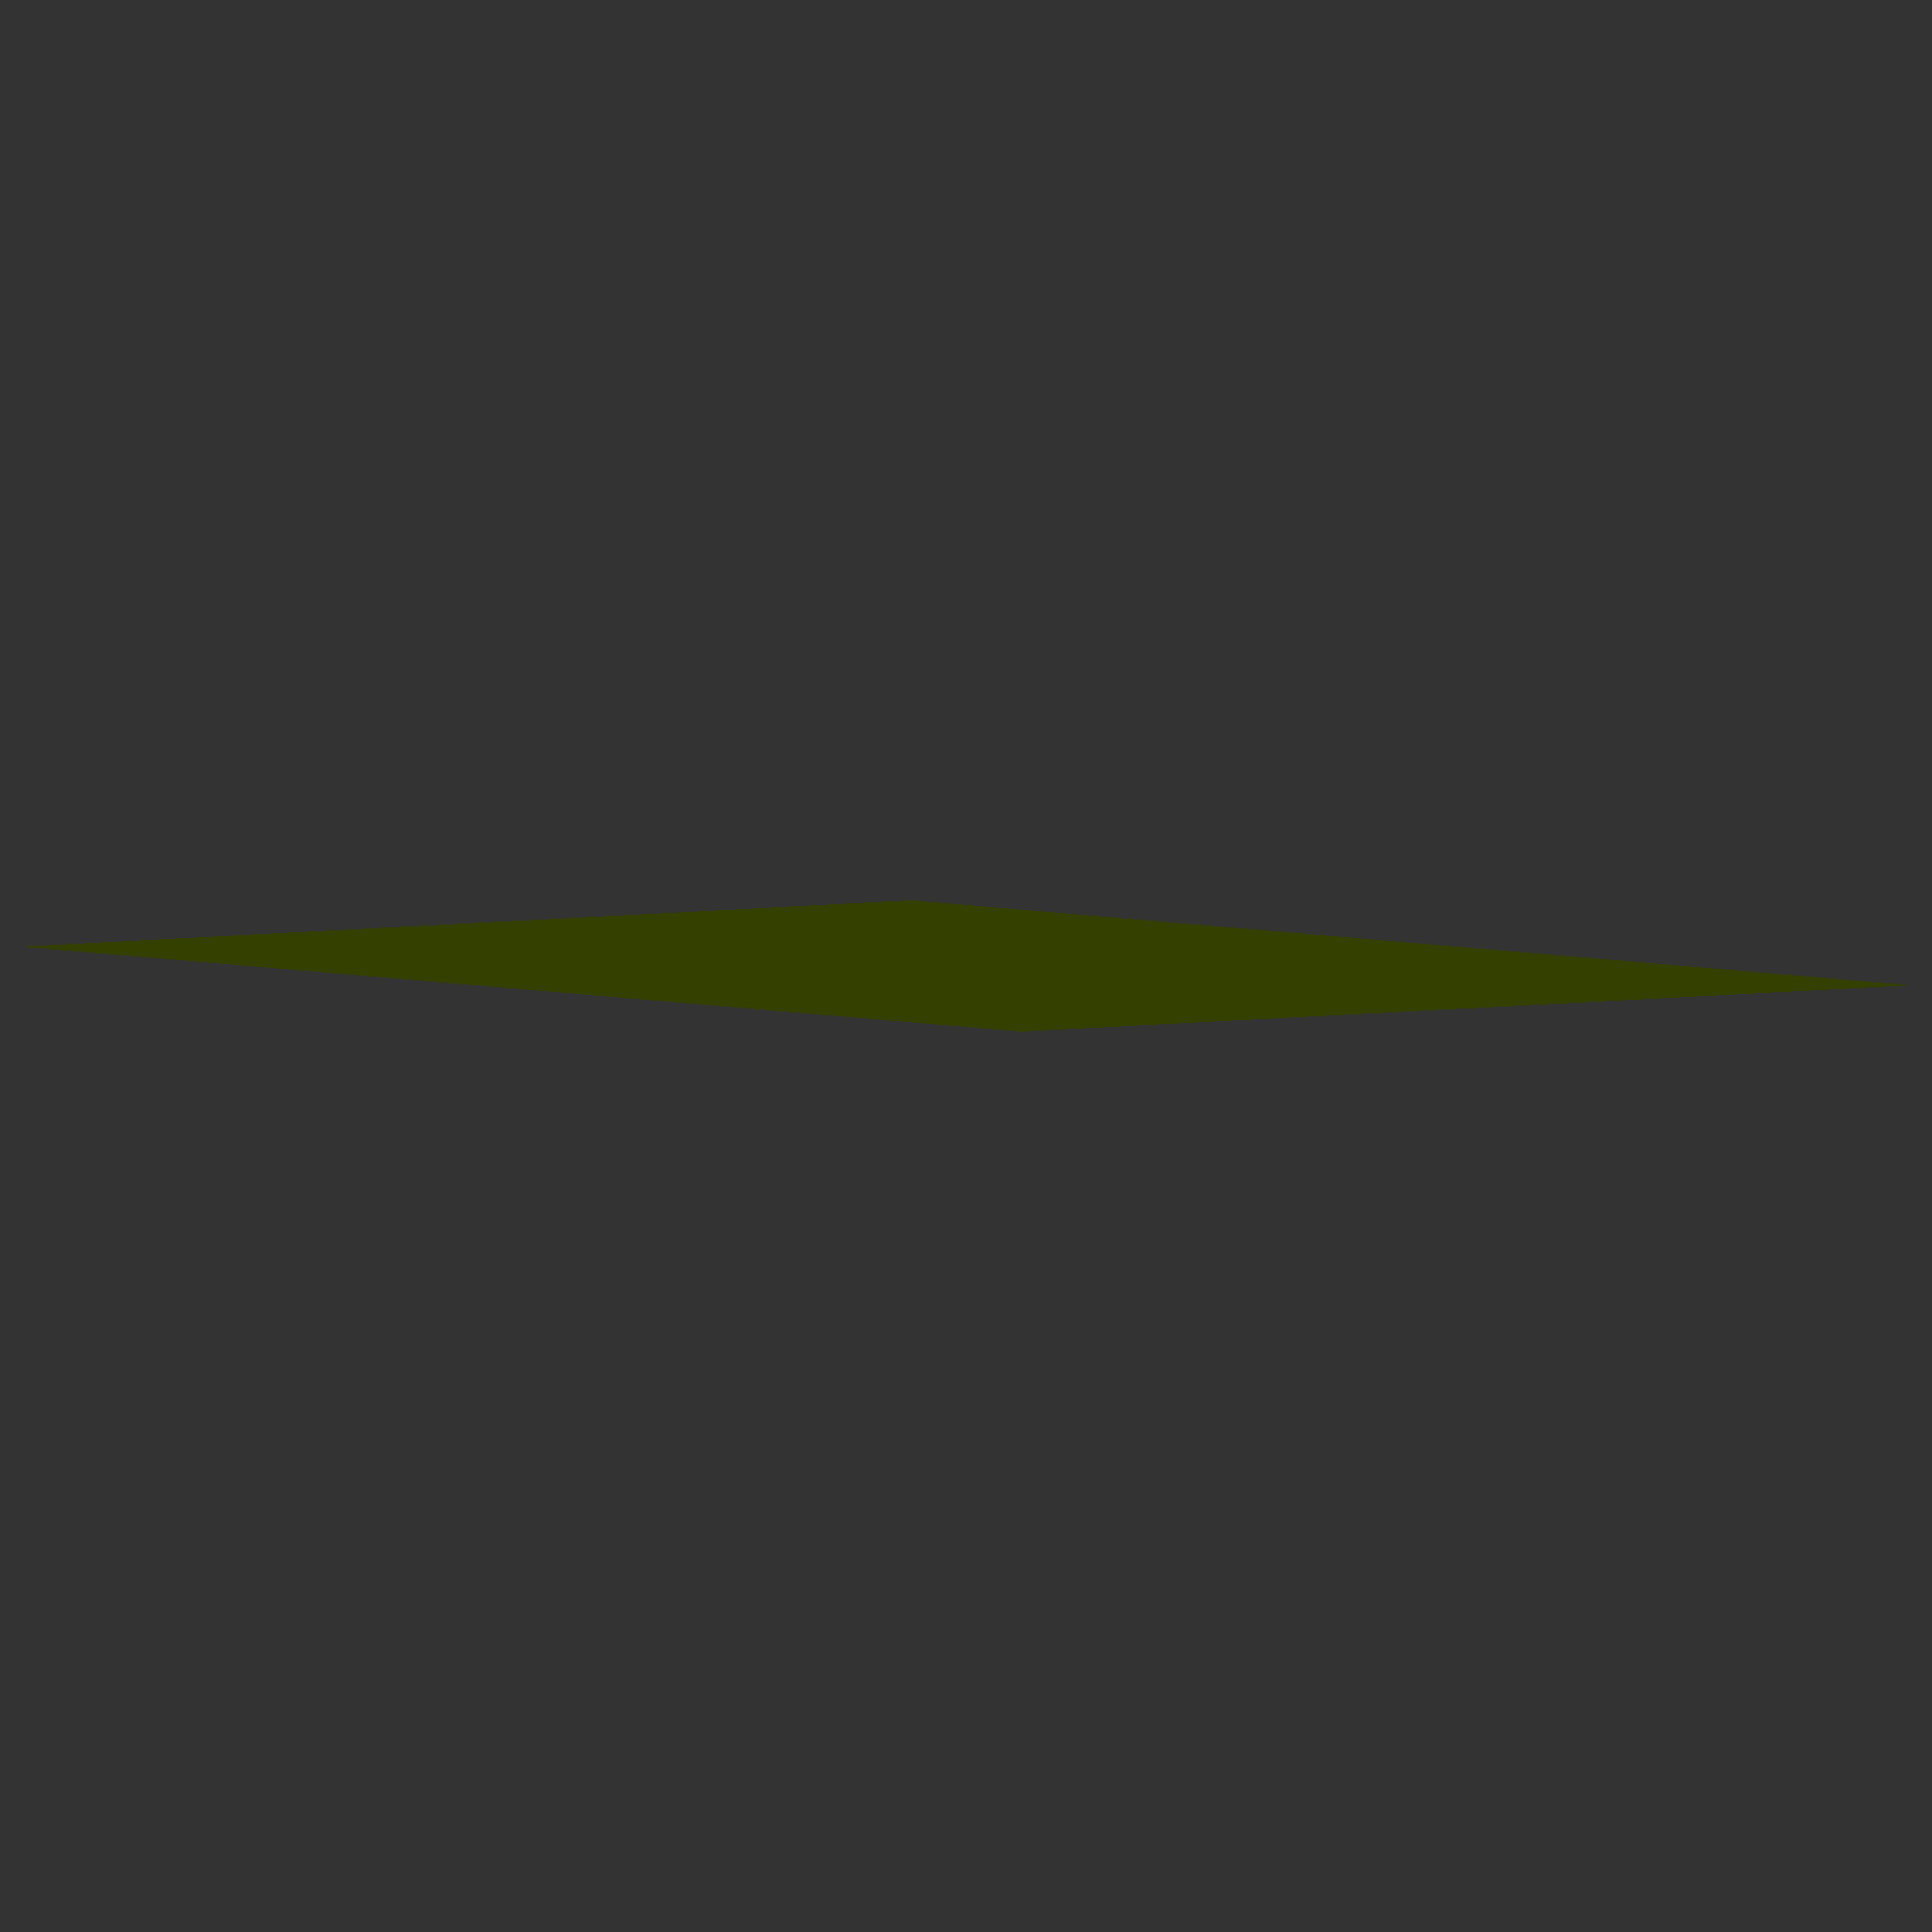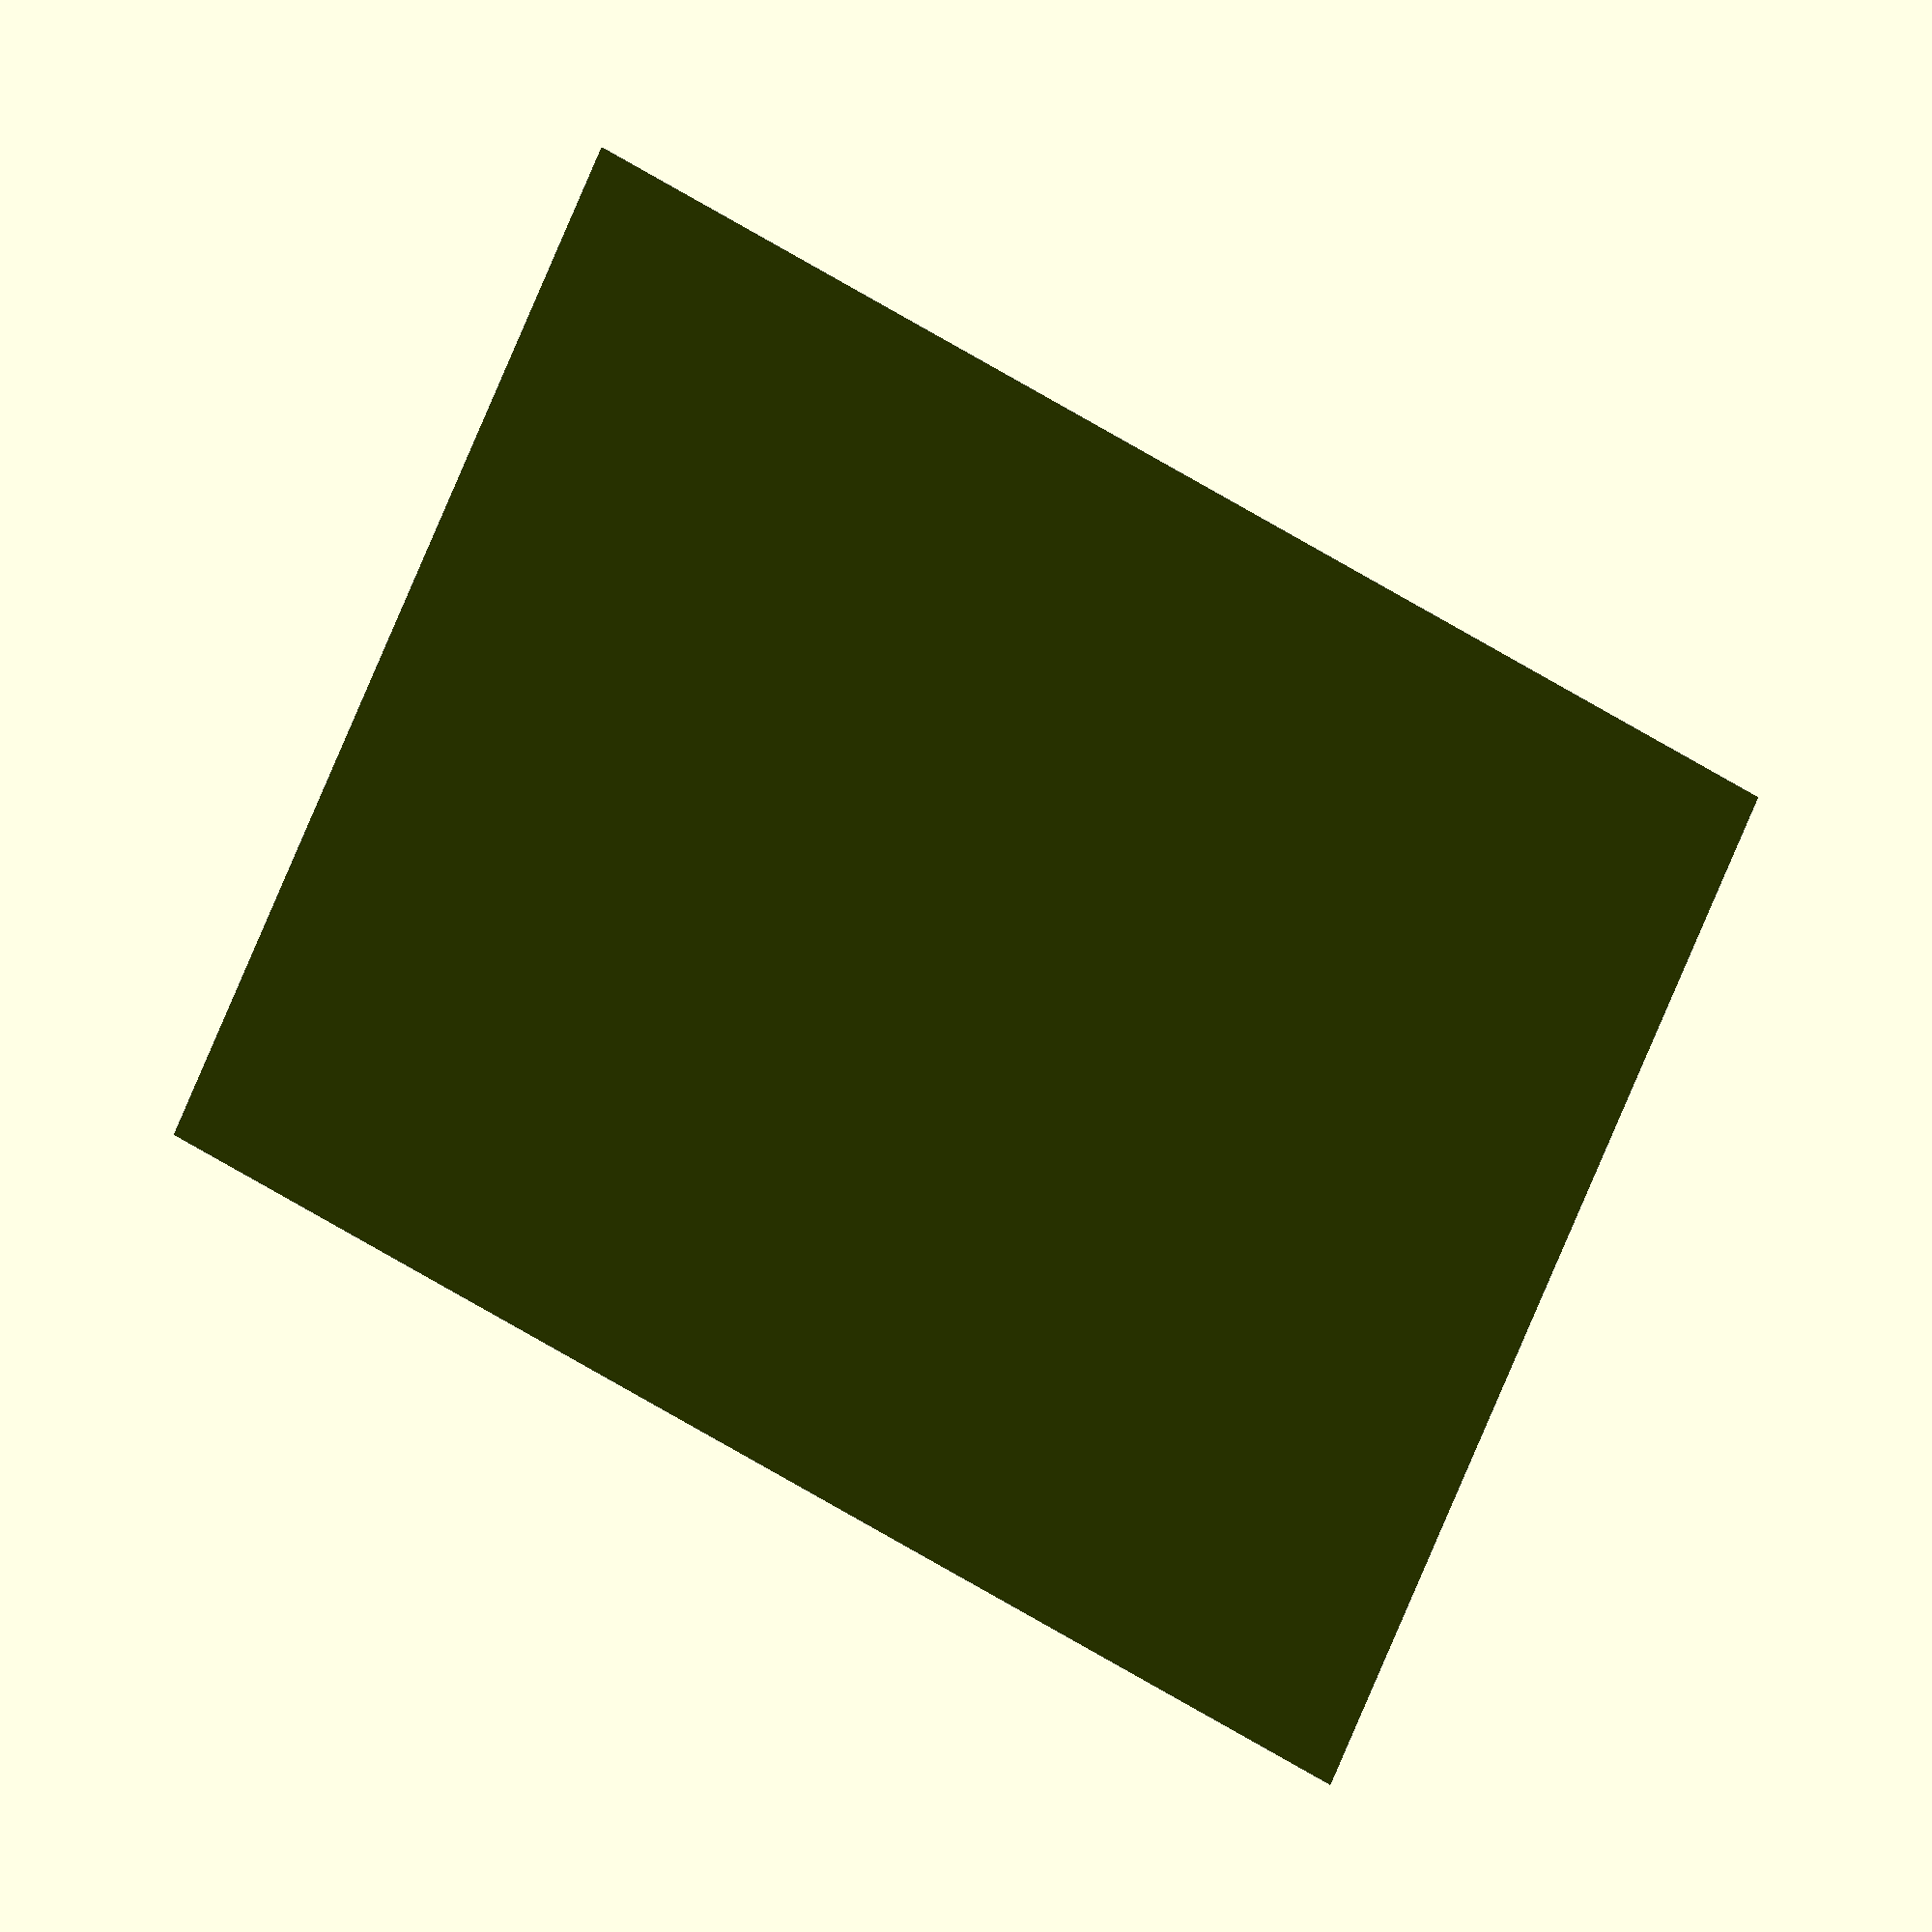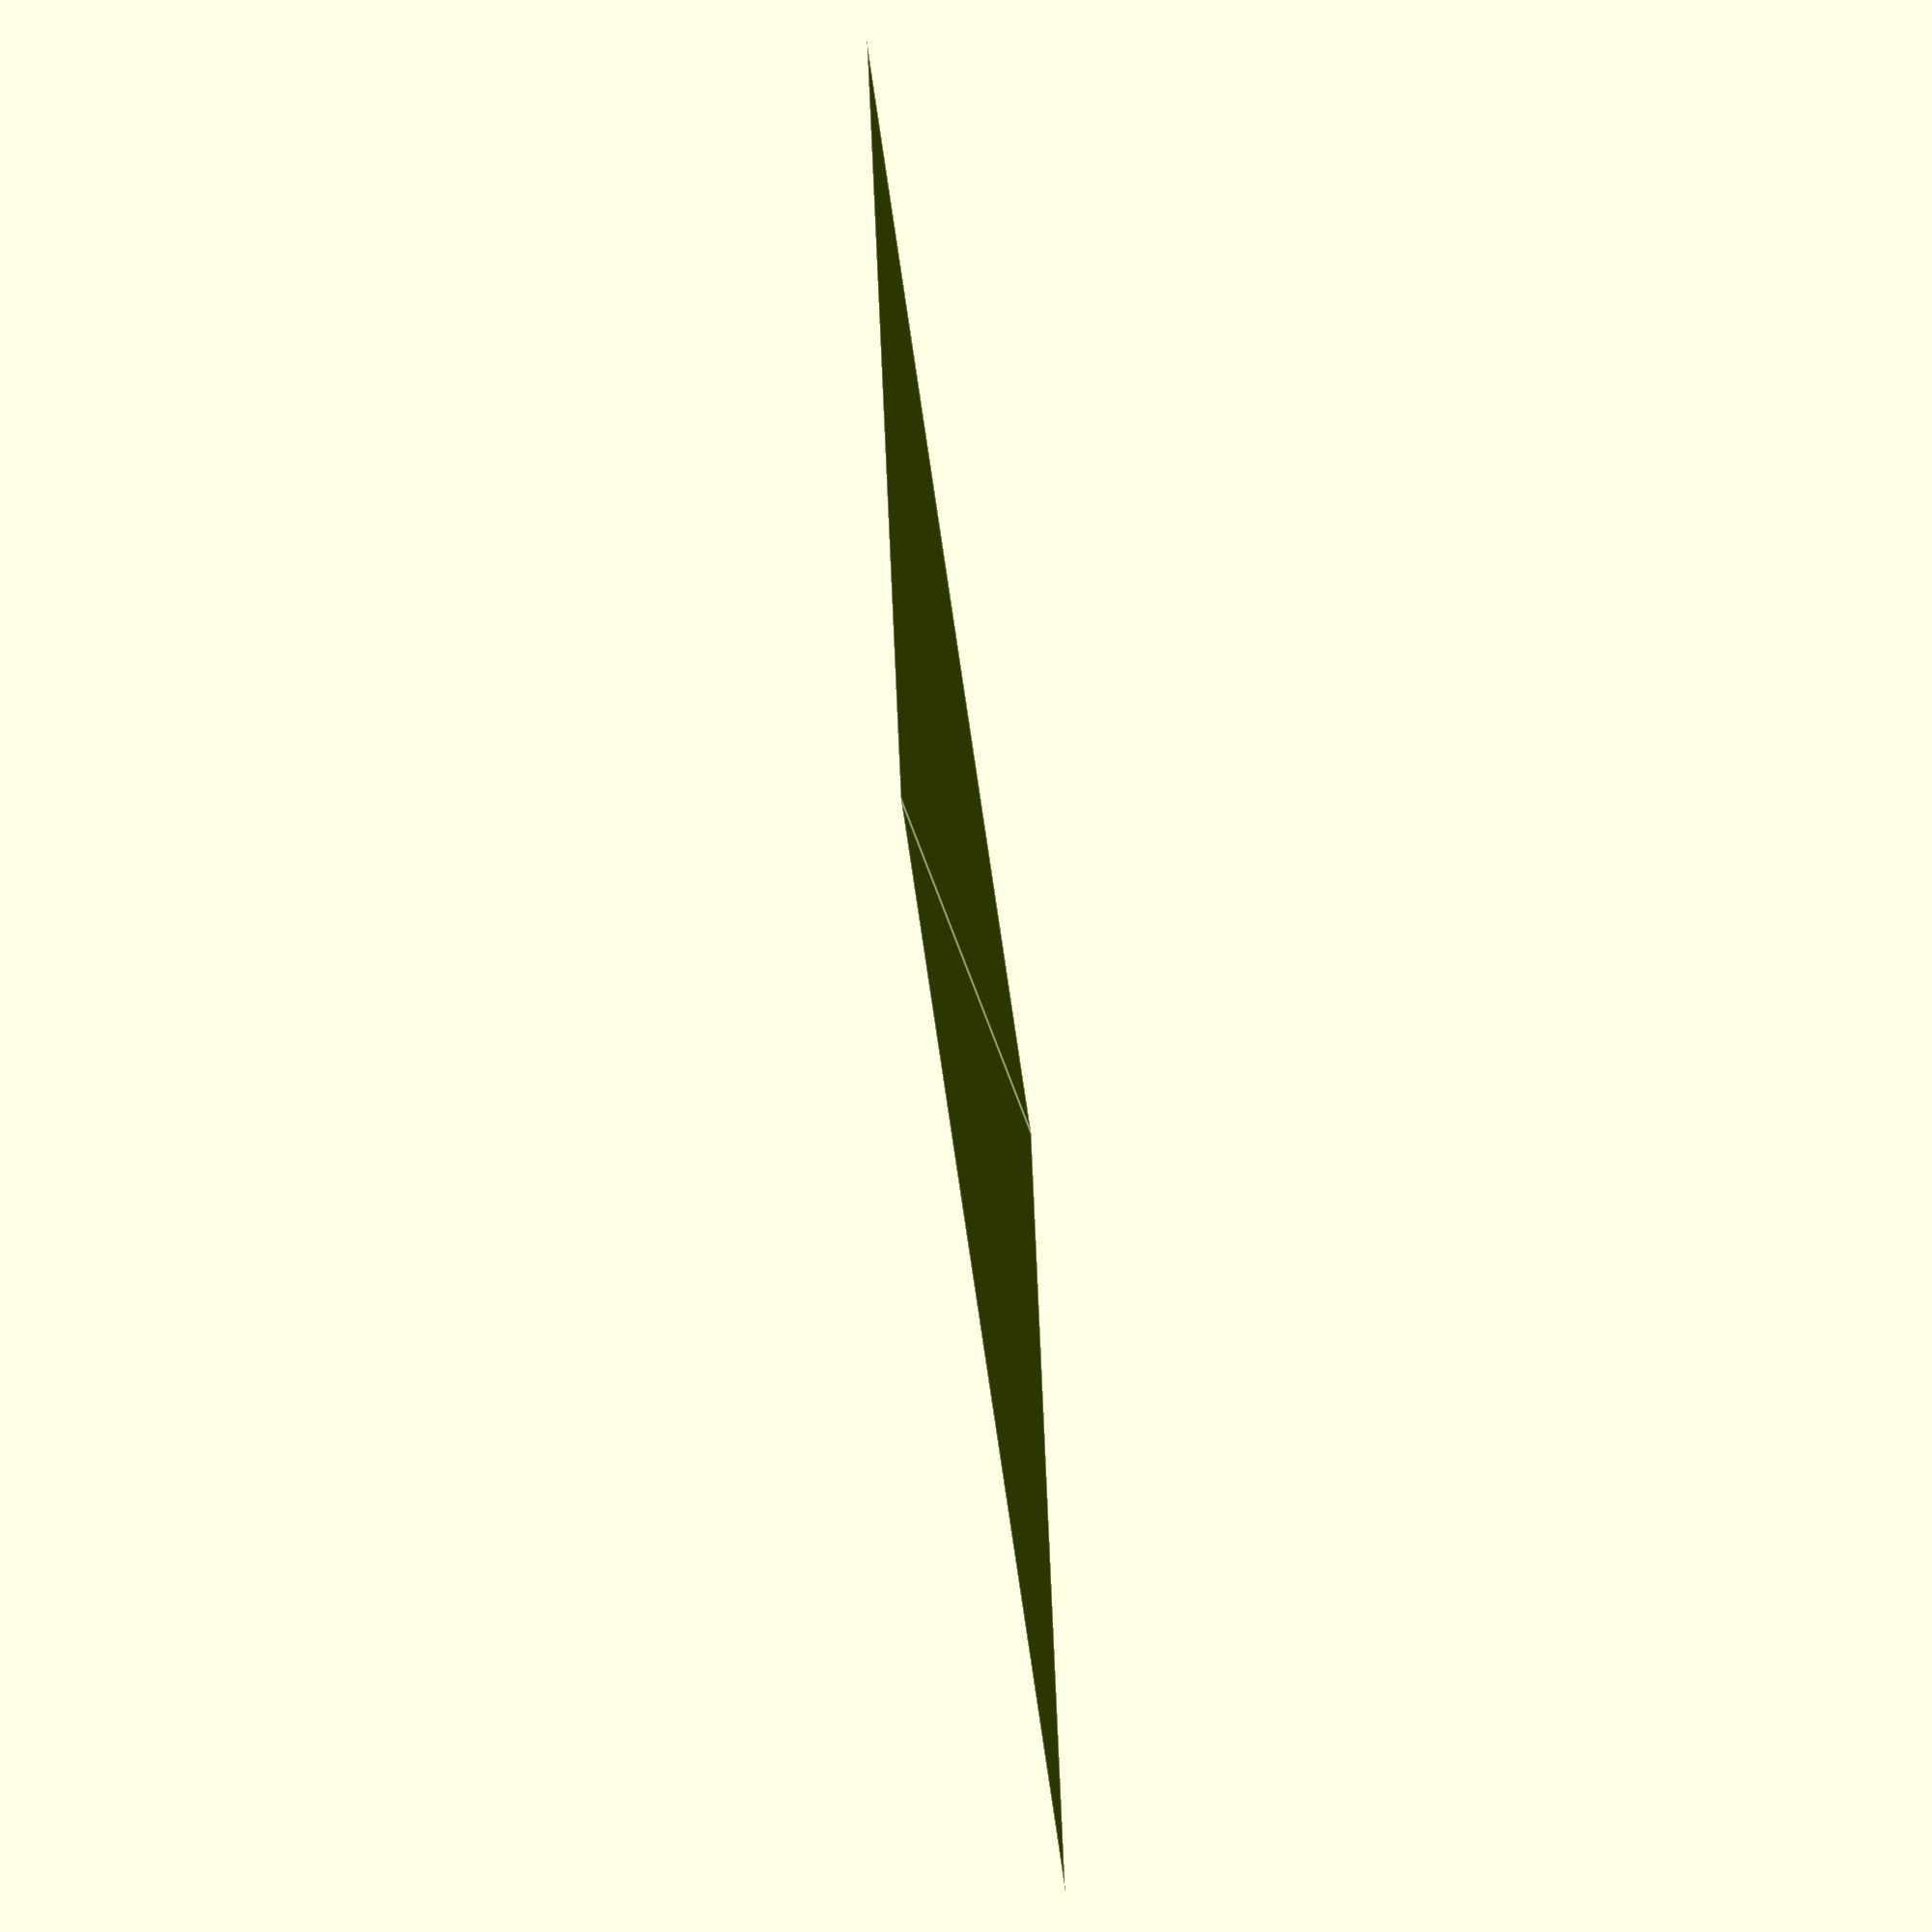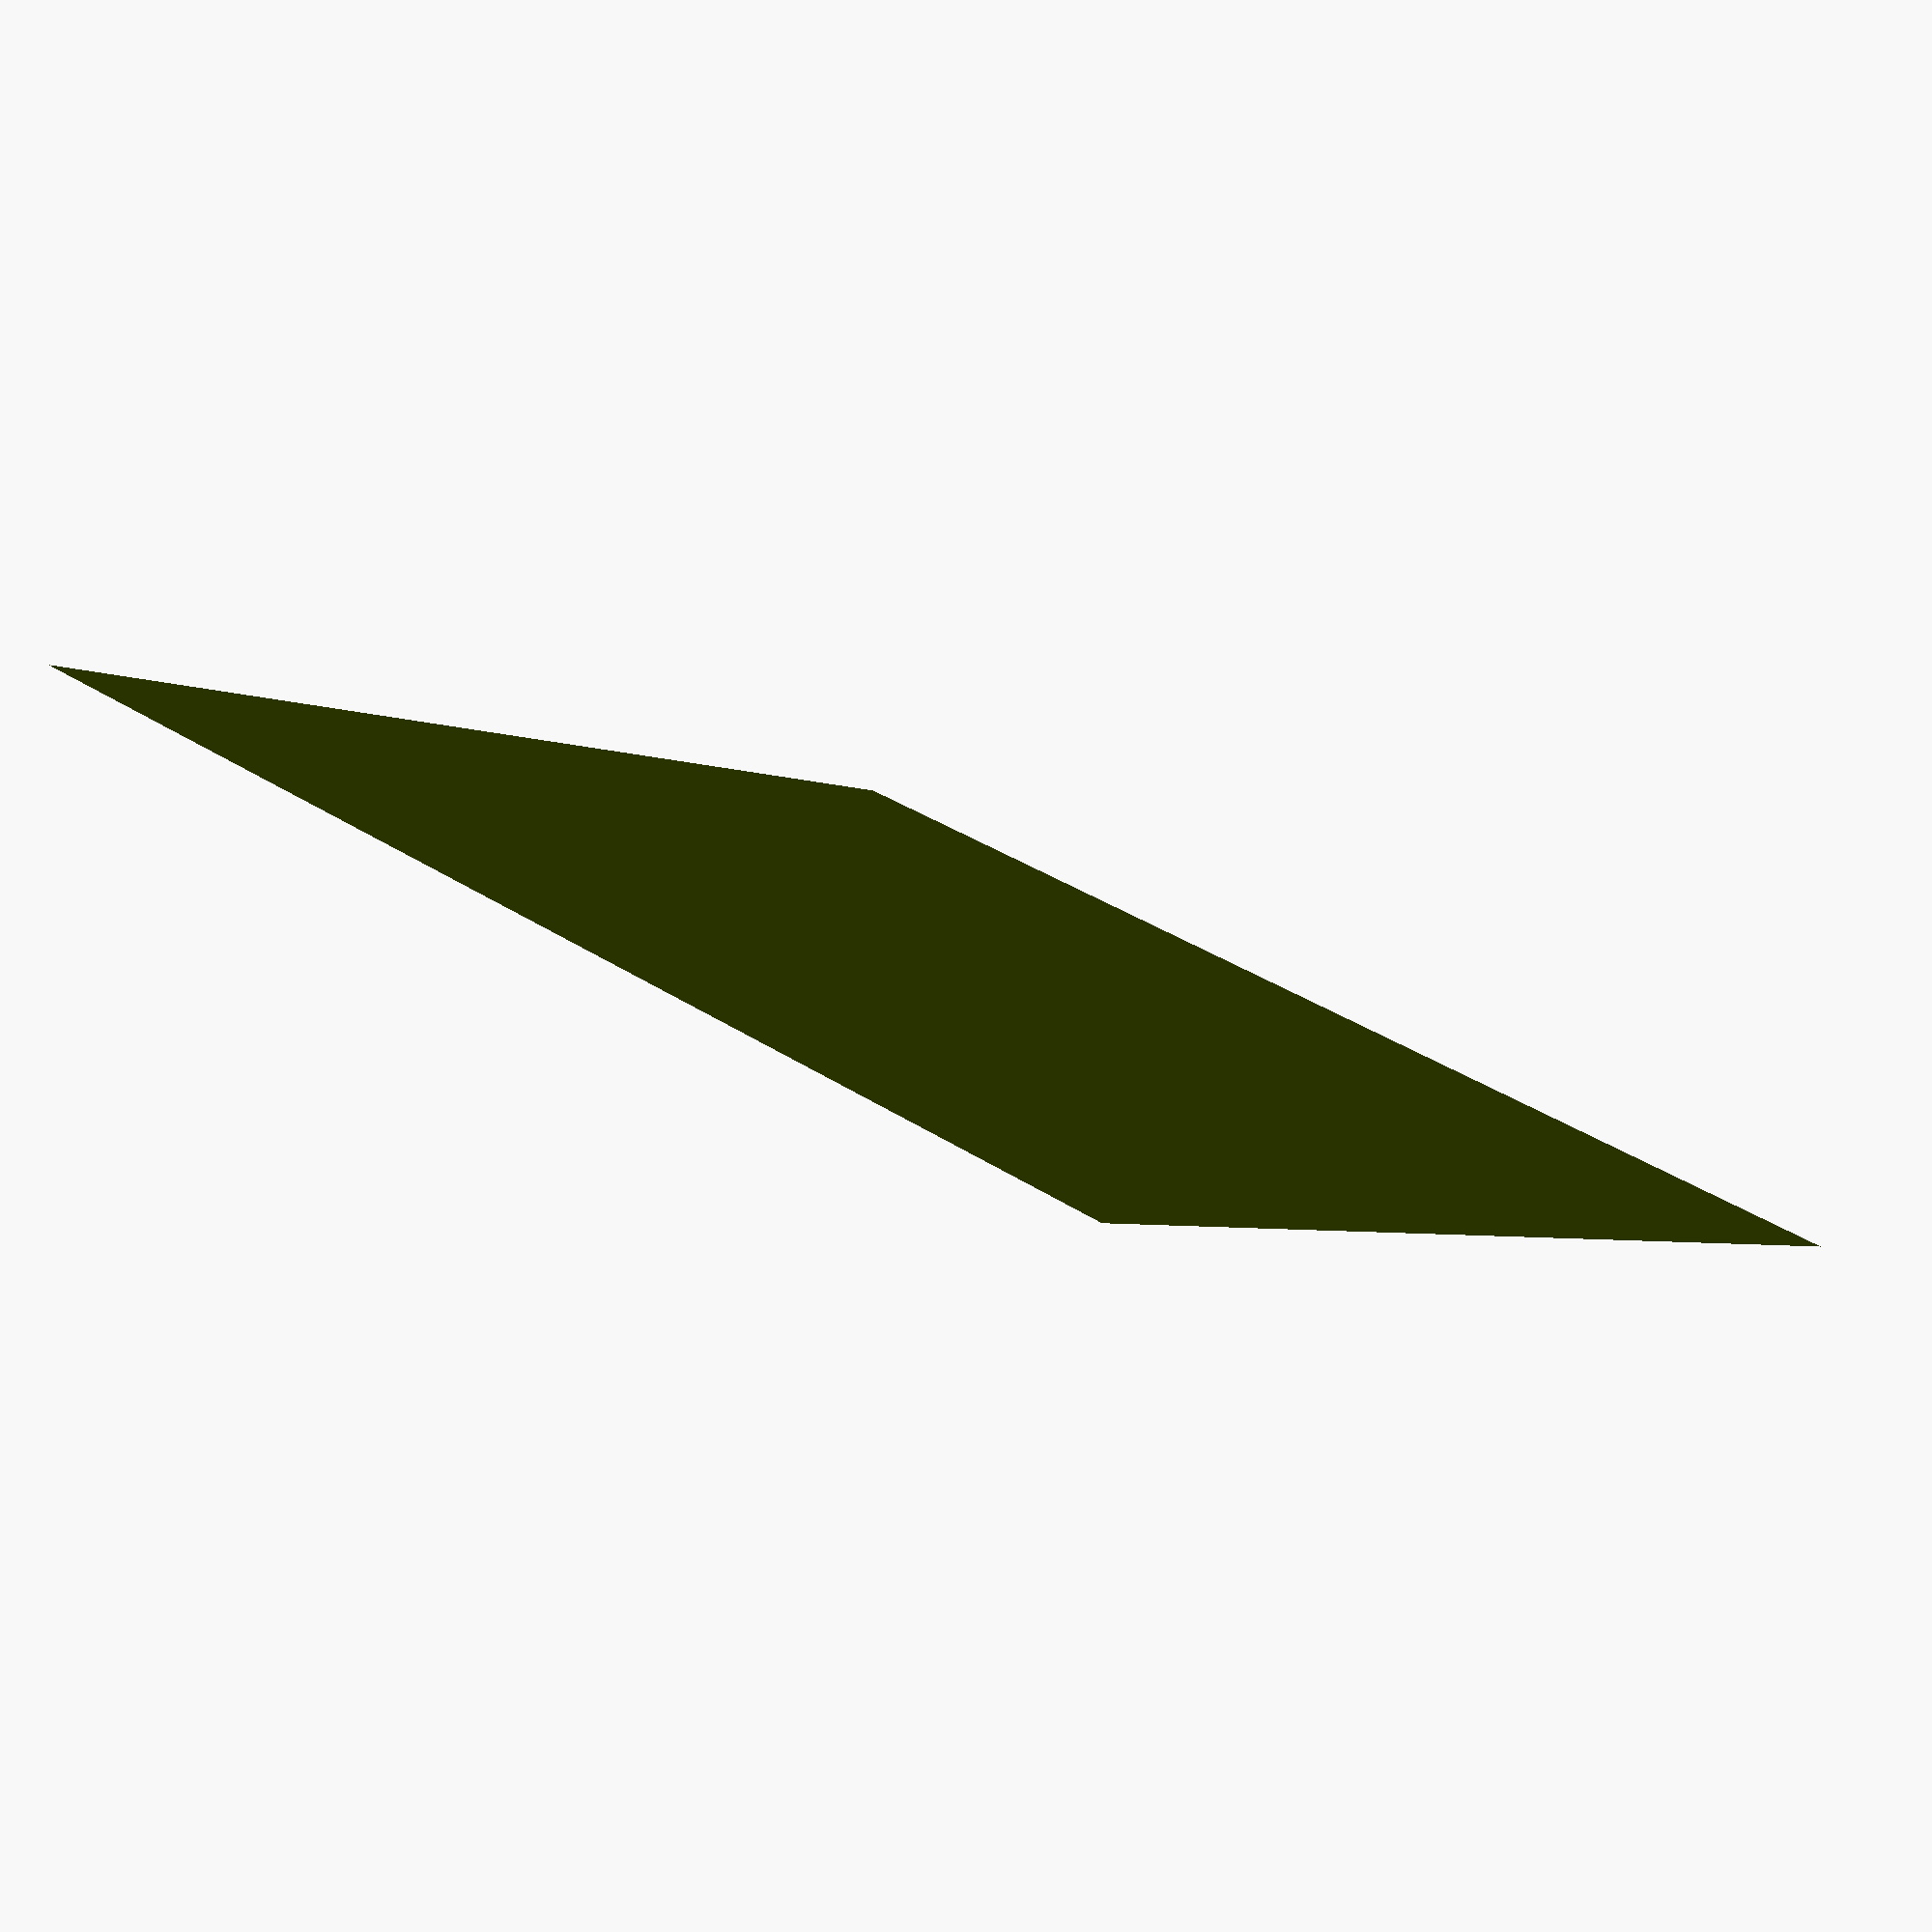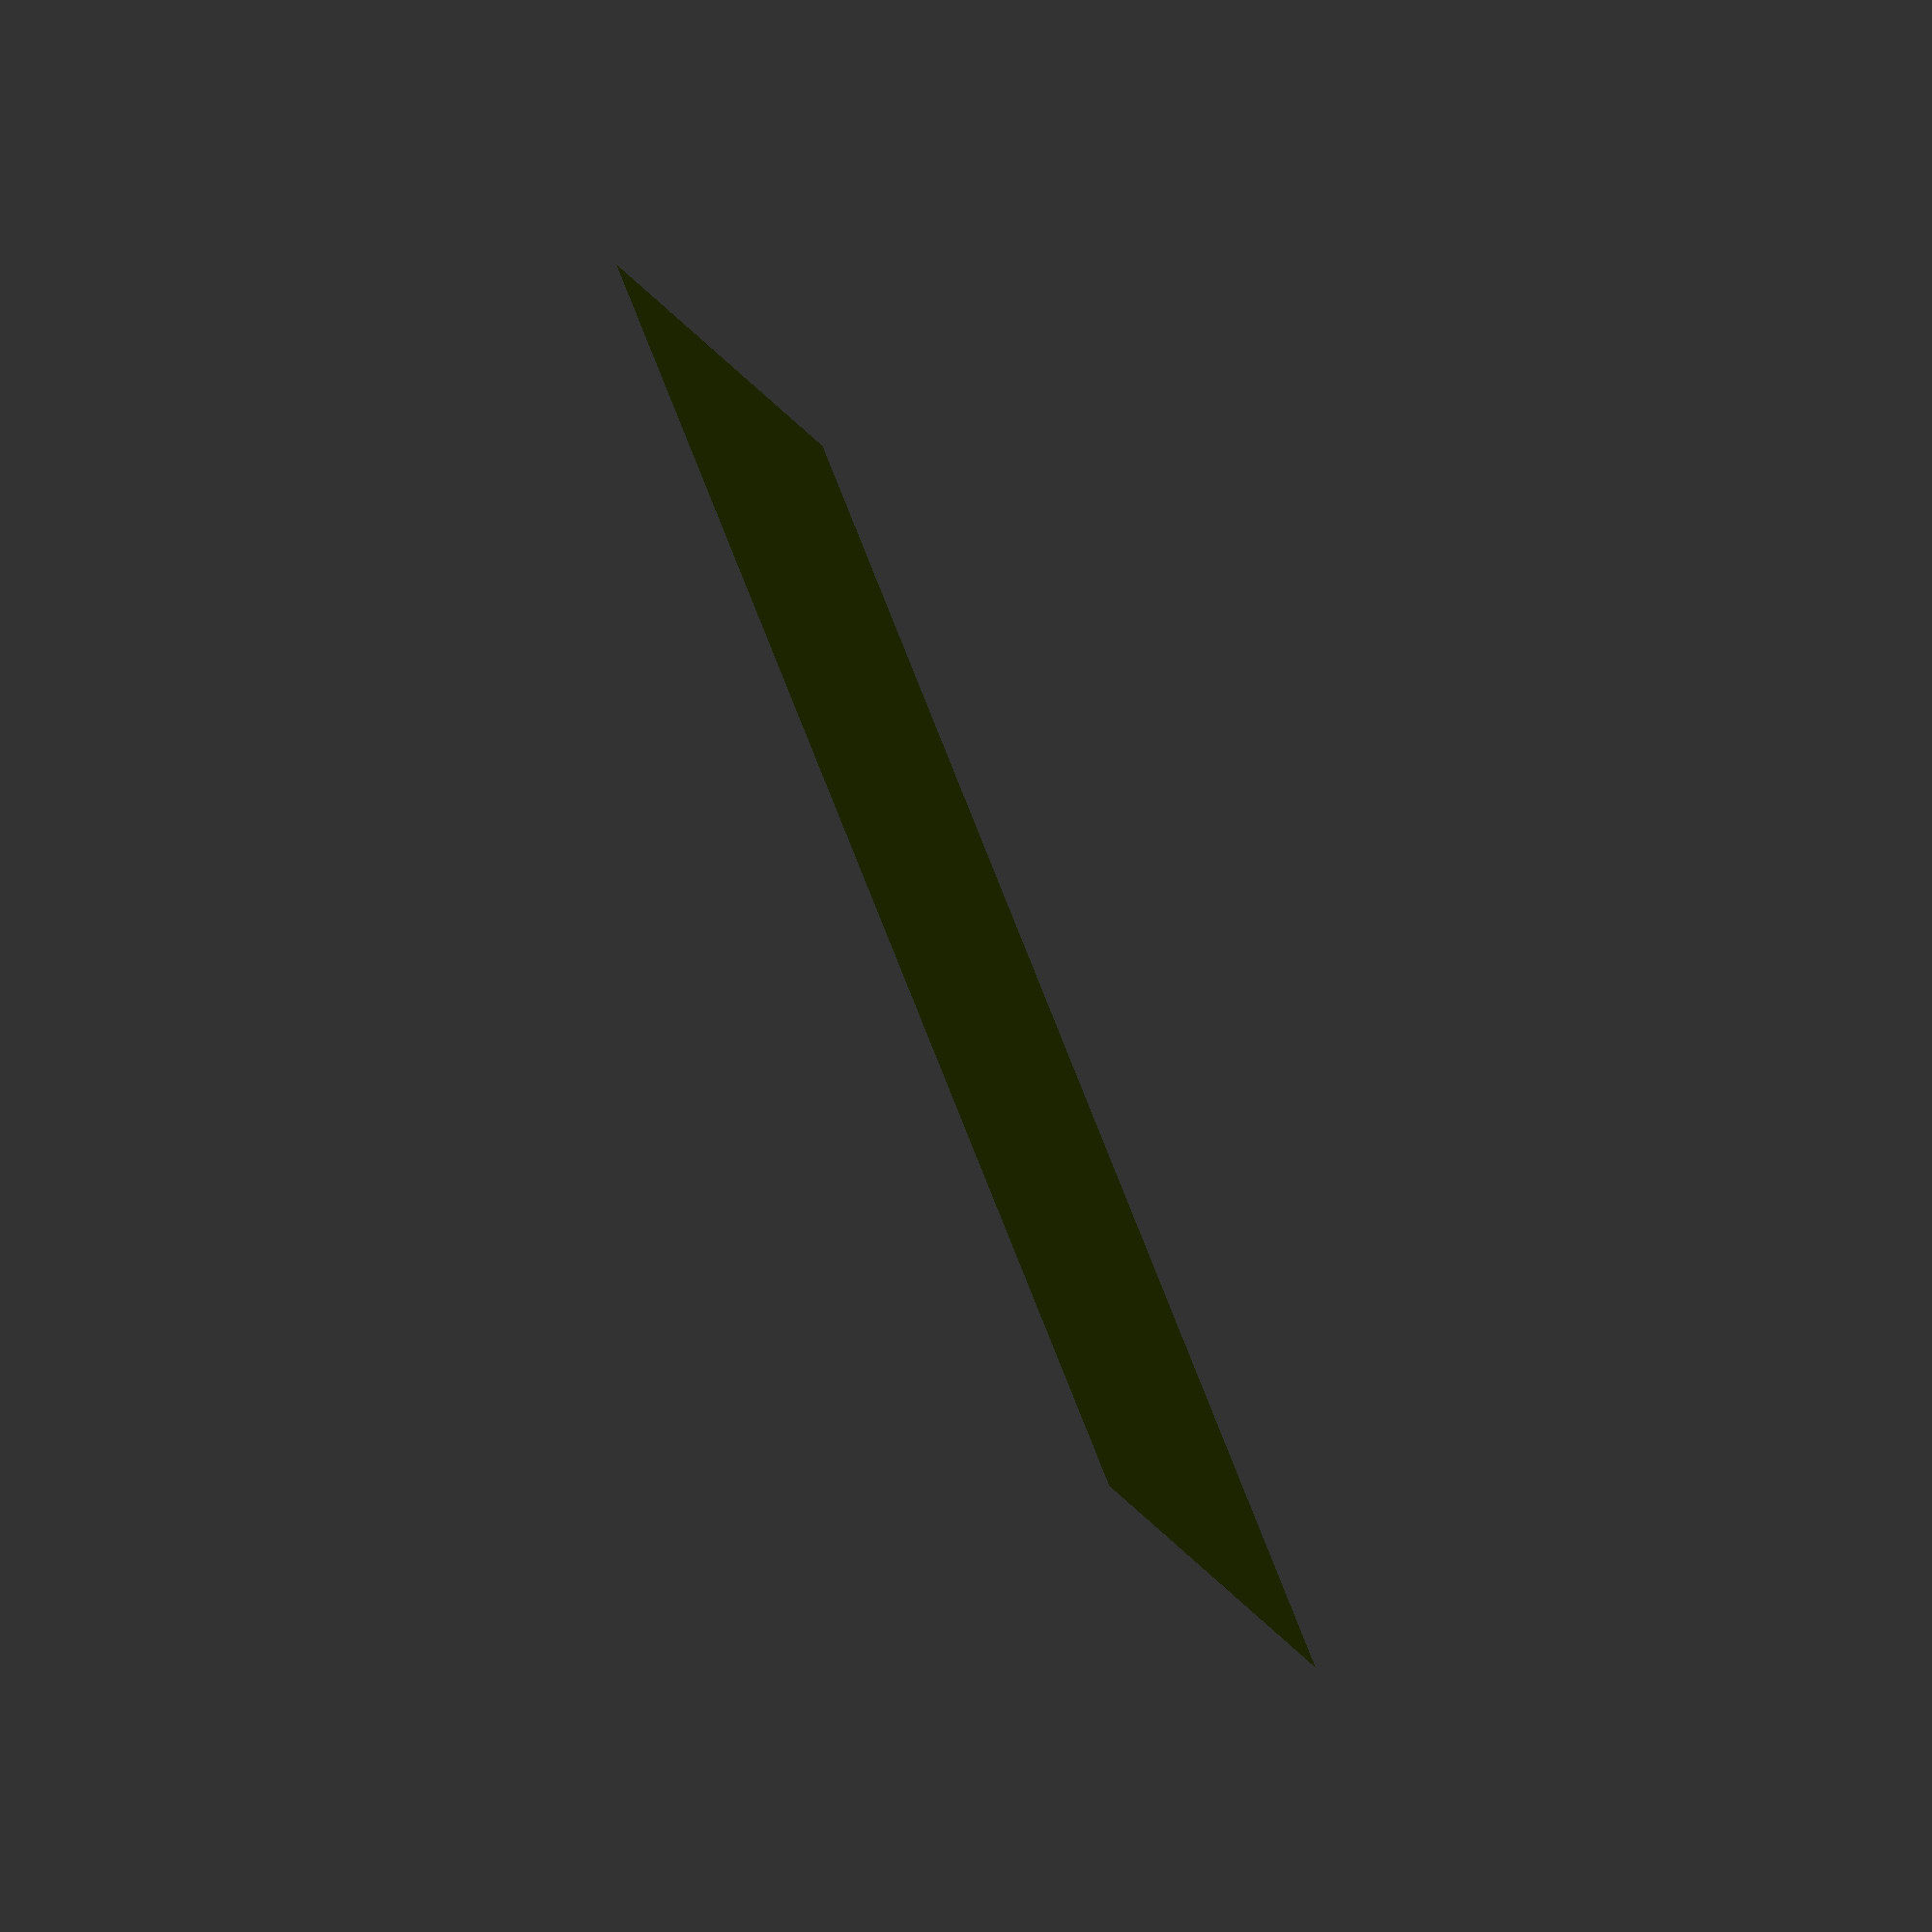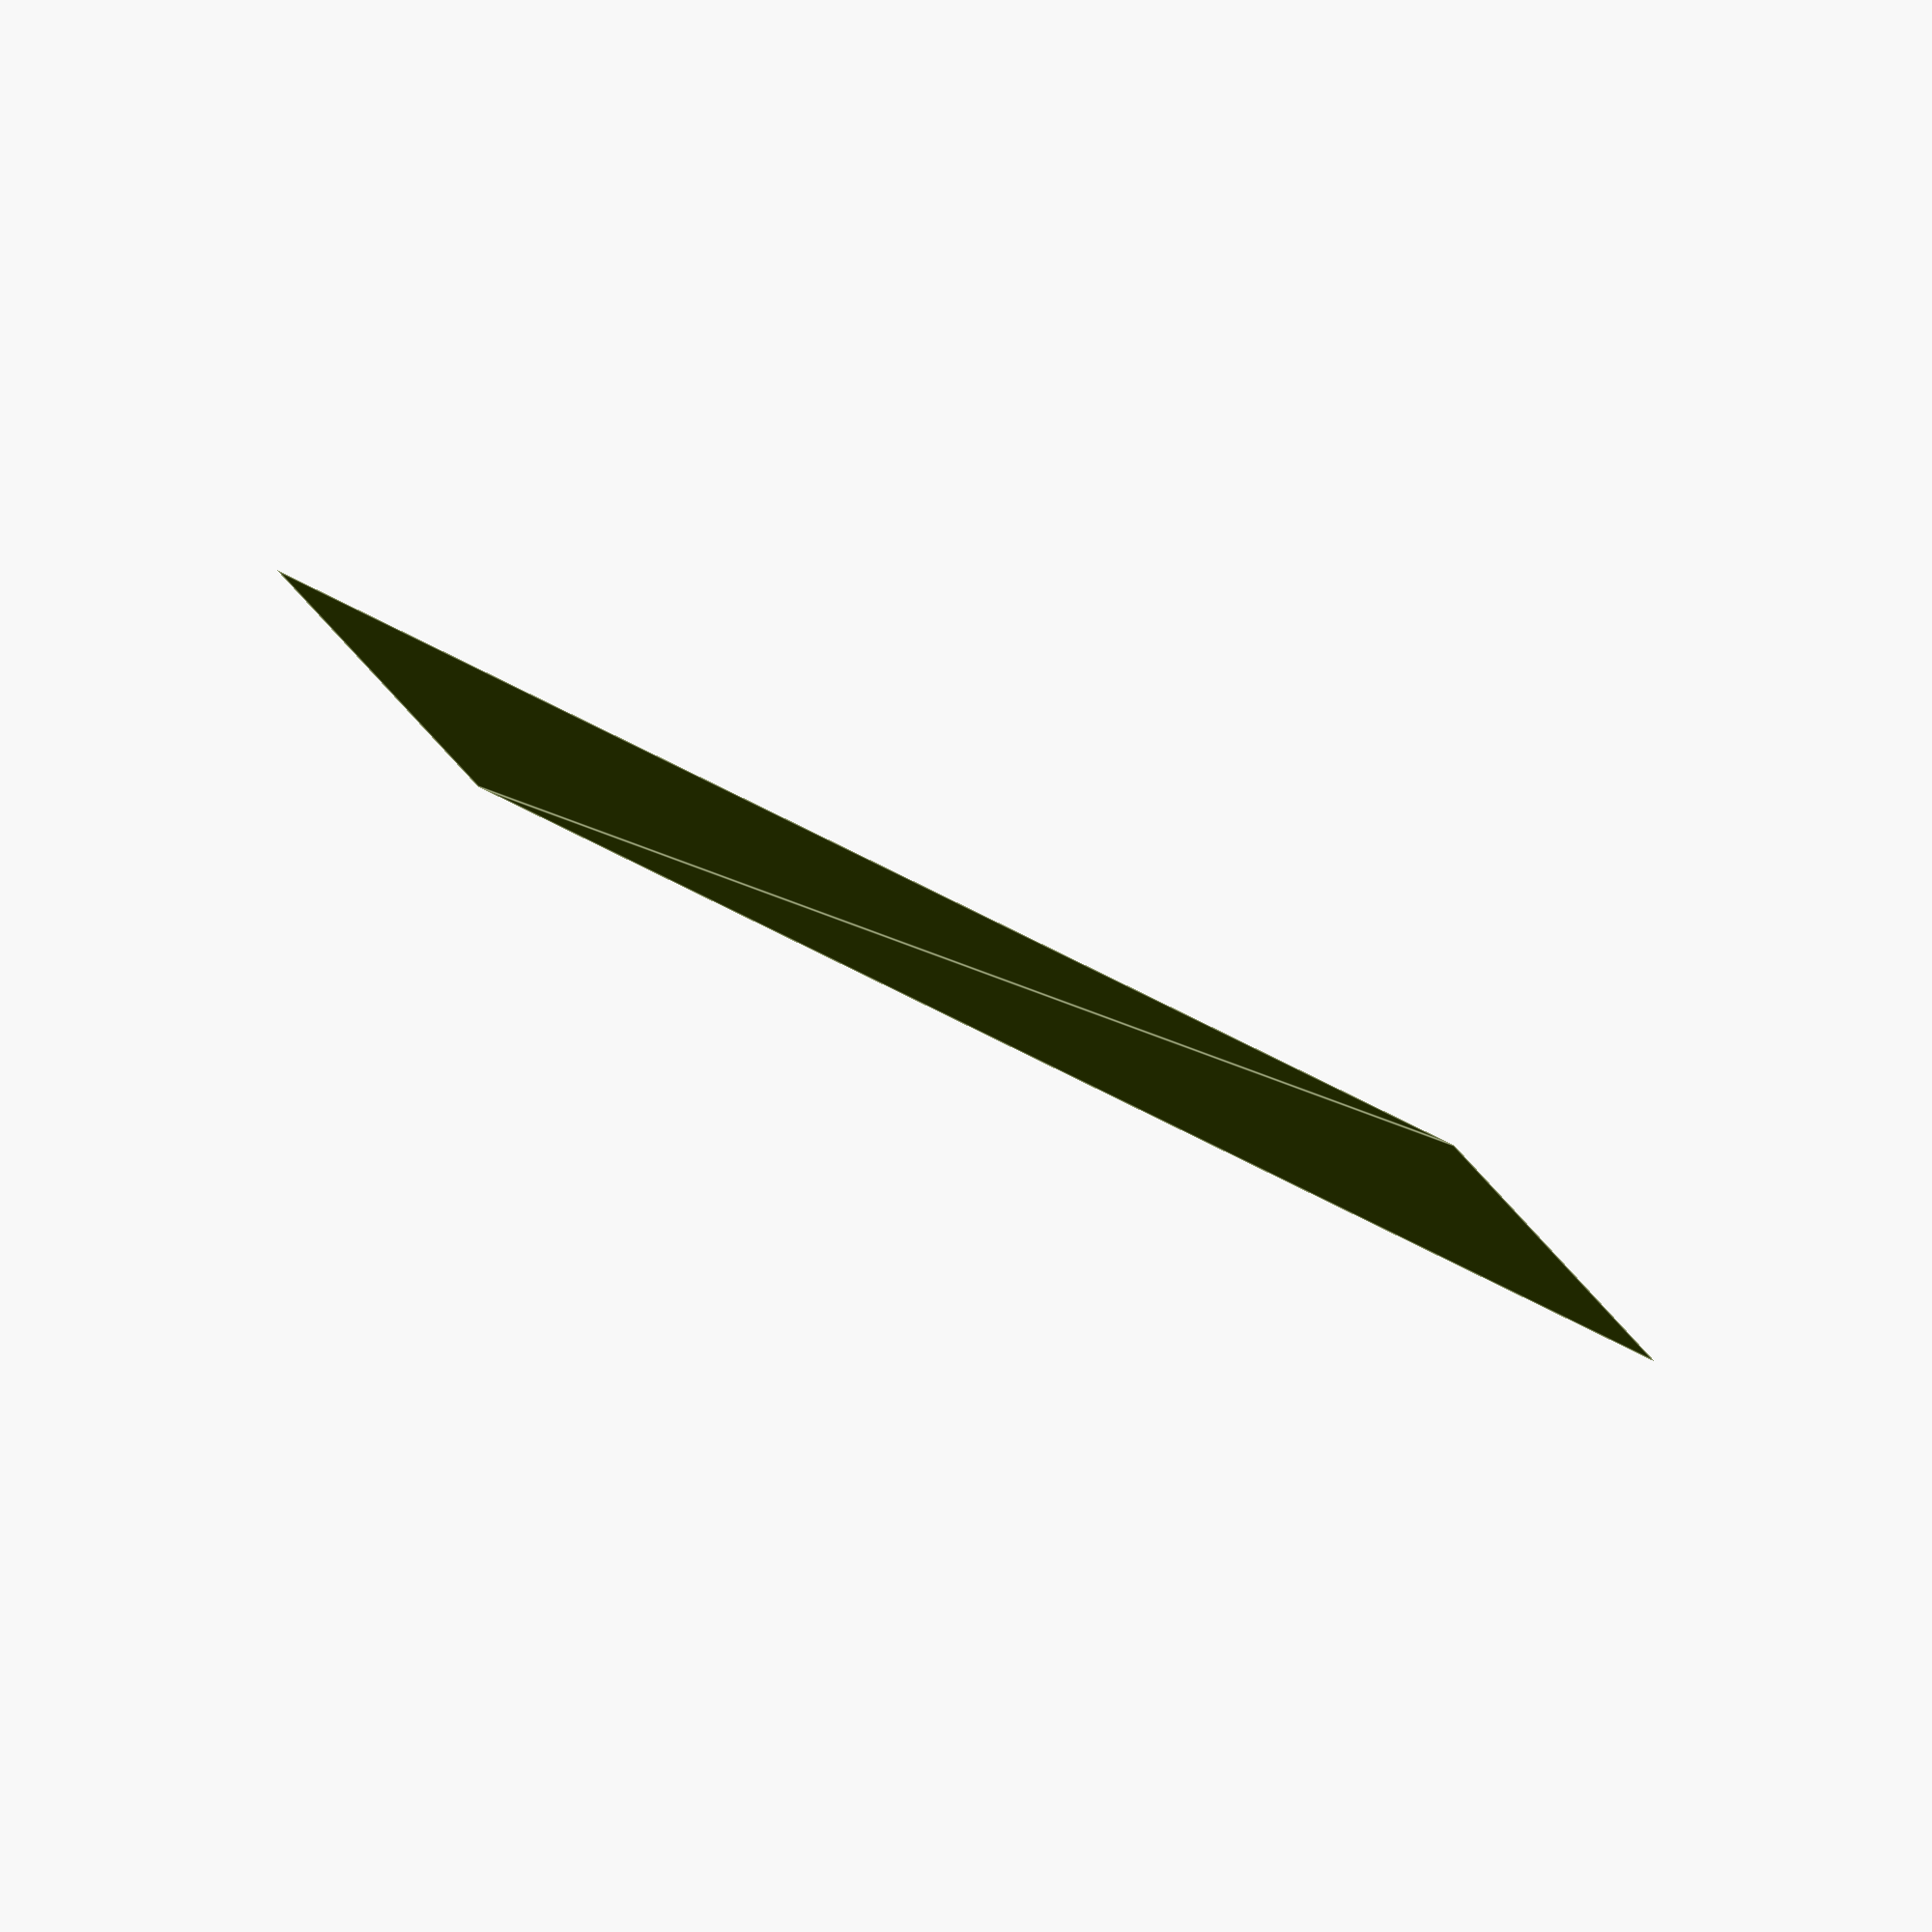
<openscad>
$fn = 40;

module ground() {
    color("#405000")
    square(10000000, center = true);
}

module reuleaux_polygon(
    diameter = 40,
    sides = 3
) { 
    angle = 360 / sides;
    intersection_for(side = [0 : sides]) {
        rotate([0, 0, side * angle])      
        translate([0, diameter/2, 0])
        circle(r = diameter);
    }
}


module house() {
    epsilon = 0.1;
    //door
    color("yellow")
    translate([4, 3 - epsilon, 5])
    rotate([90, 0, 0])
    reuleaux_polygon(10, 8);
    
    //house
    translate([-5, 3, 0])
    cube(20);
    
    //roof
    translate([20, 13, 25])
    rotate([0, -90, 0])
    linear_extrude(30)
    circle(15, $fn = 3);
    
    //chiminny
    translate([0, 20, 10])
    cube([3, 3, 20]);
}
module blimp() {
    // Hull
    scale([1,3,1]) mirror([0,0,1]) sphere(r = 15);
    translate([0, -3, -18]) cube([3, 6, 3], center = true);
    
    // Prop
    translate([0, 3, - 18])
    rotate([90, 0, 0])
    linear_extrude(2, twist = 300, slices = 100) square(1);
    
    // Tail
    rotate([0, 0, 90])
    translate([40, 0, 0])
    square([20, 20], center = true);
    
    translate([0, 40, 0])
    rotate([0, 90, 0])
    square([20, 20], center = true);
}

module jelly_donut(inner_radius, donut_radius) {
    // jelly
    hull()
    rotate_extrude(angle = 360)
    translate([inner_radius, 0, 0])
    circle(r = donut_radius / 2);

    // donut
    rotate_extrude(angle = 360)
    translate([inner_radius, 0, 0])
    circle(r = donut_radius);
}

module tree(height, width) {
    // trunk
    color("#705000")
    
    cylinder(h = height, r = width);
    
    //leaves
    color("#405000")
translate([0, 0, height])
    cylinder(h = height + 10, r1 = width + 5, r2 = 0);
}

//hull()
//for(x = [-1, 1]) {
//    for(y = [-1, 1]) {
//        for(z = [-1, 1]) {
//            translate([x, y, z])
//            sphere(r = 1);
//        }
//    }
//}

scale([5, 5, 5])
translate([45, 4, 100])
blimp();

house();

ground();

translate([-13, -5, 0])

tree(10, 3);
</openscad>
<views>
elev=86.1 azim=318.3 roll=178.6 proj=o view=solid
elev=149.3 azim=339.7 roll=337.0 proj=o view=solid
elev=67.1 azim=11.7 roll=97.2 proj=o view=edges
elev=79.6 azim=127.9 roll=340.3 proj=p view=wireframe
elev=256.9 azim=202.7 roll=246.5 proj=o view=wireframe
elev=85.0 azim=189.7 roll=153.1 proj=o view=edges
</views>
